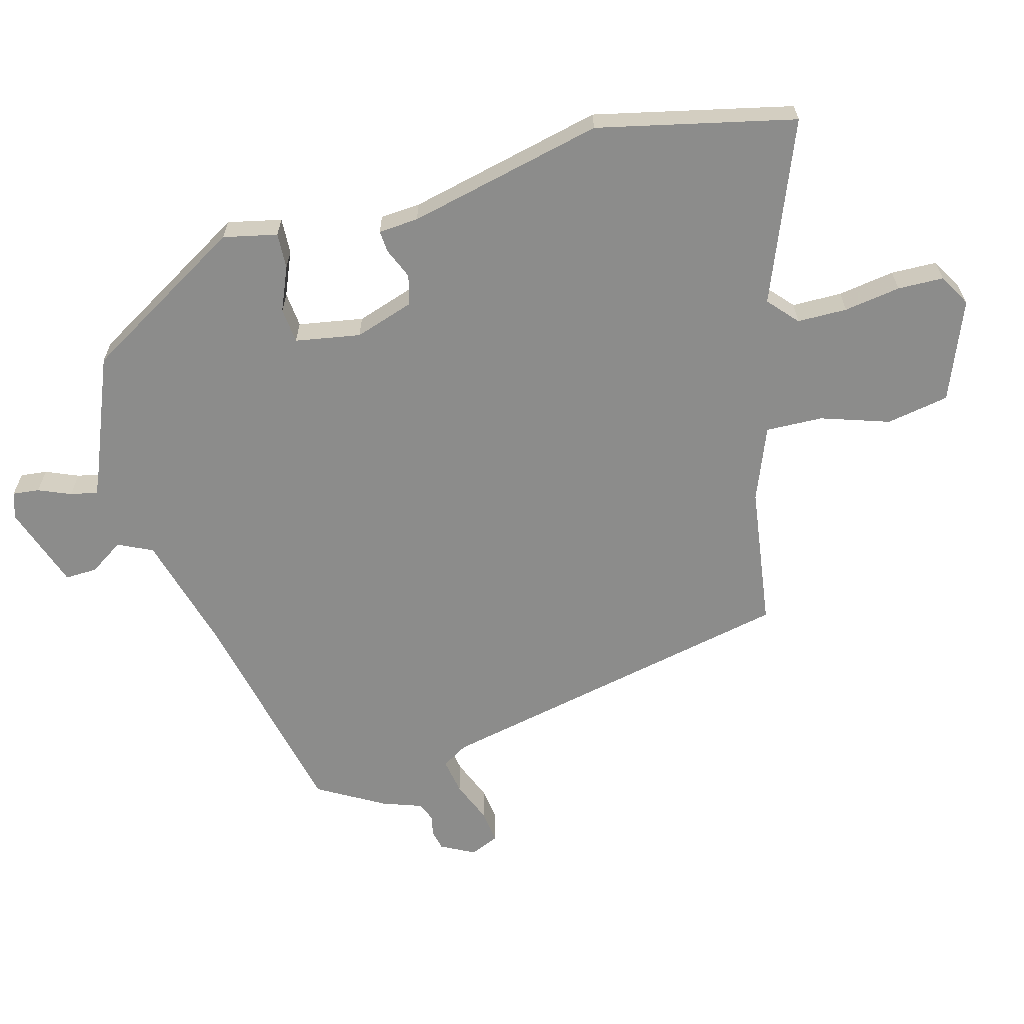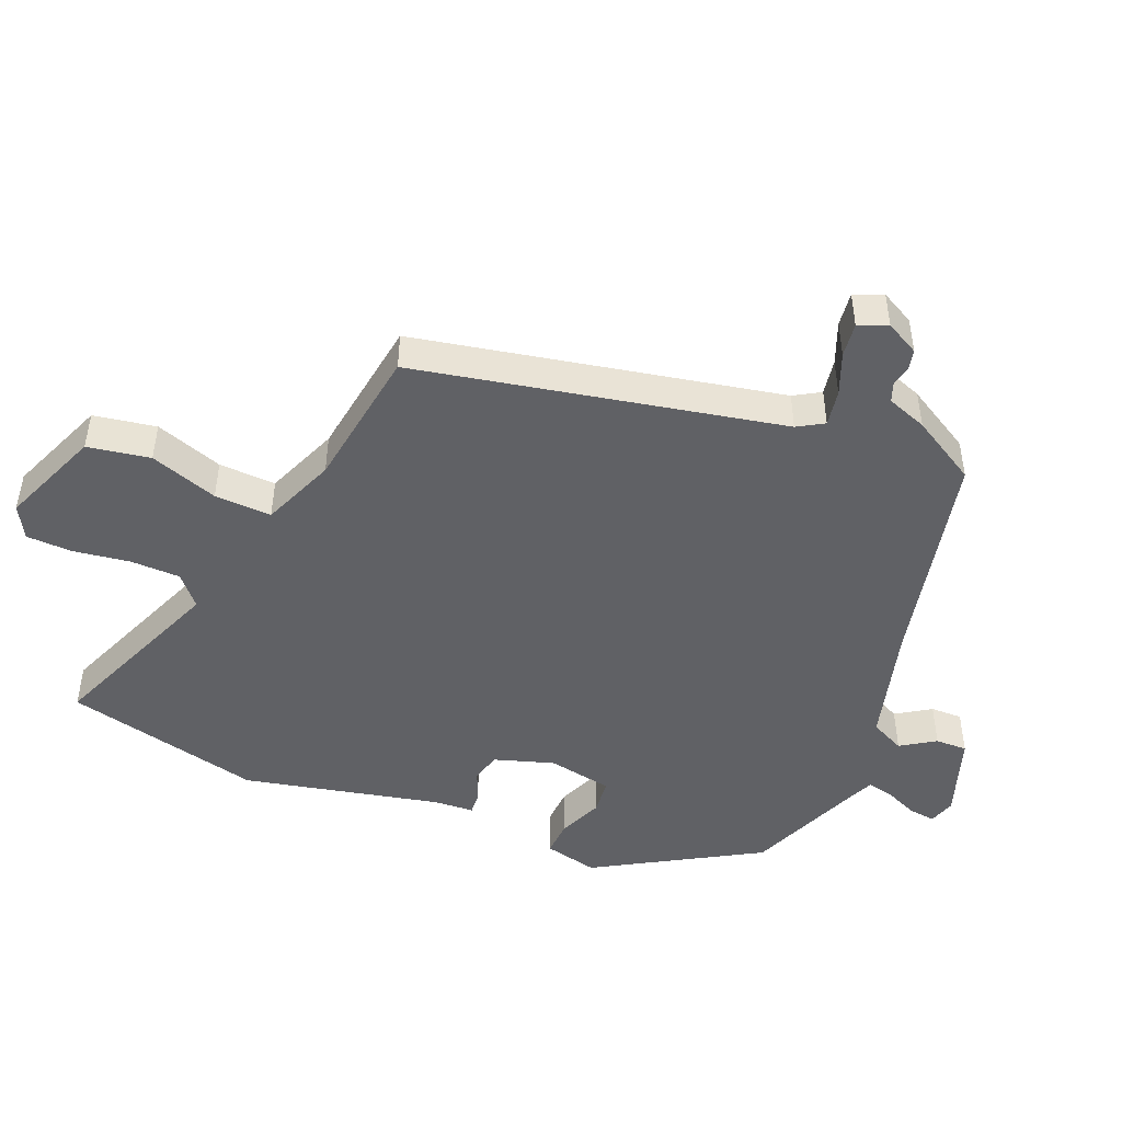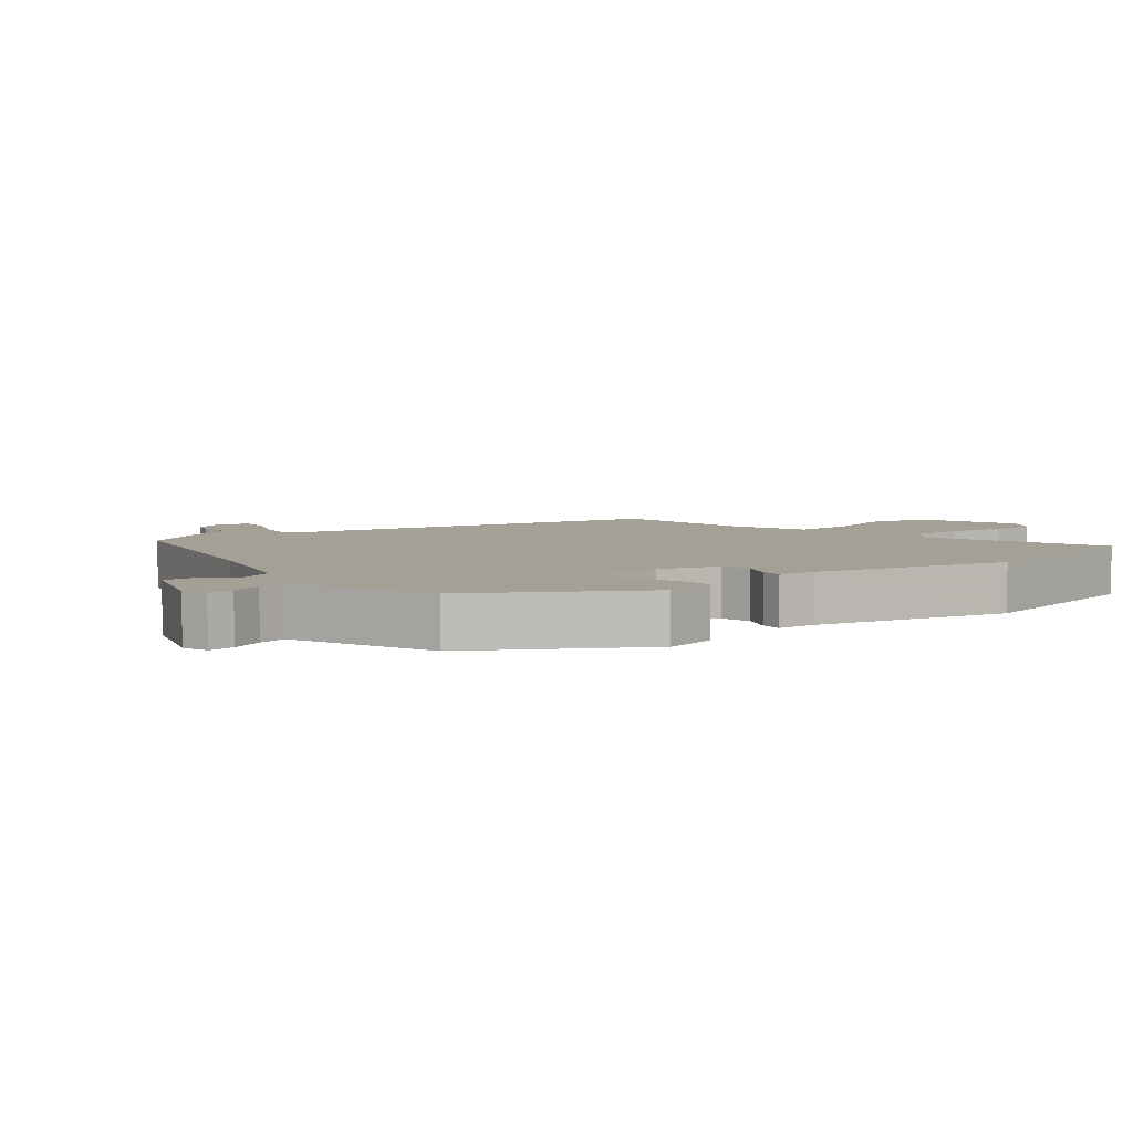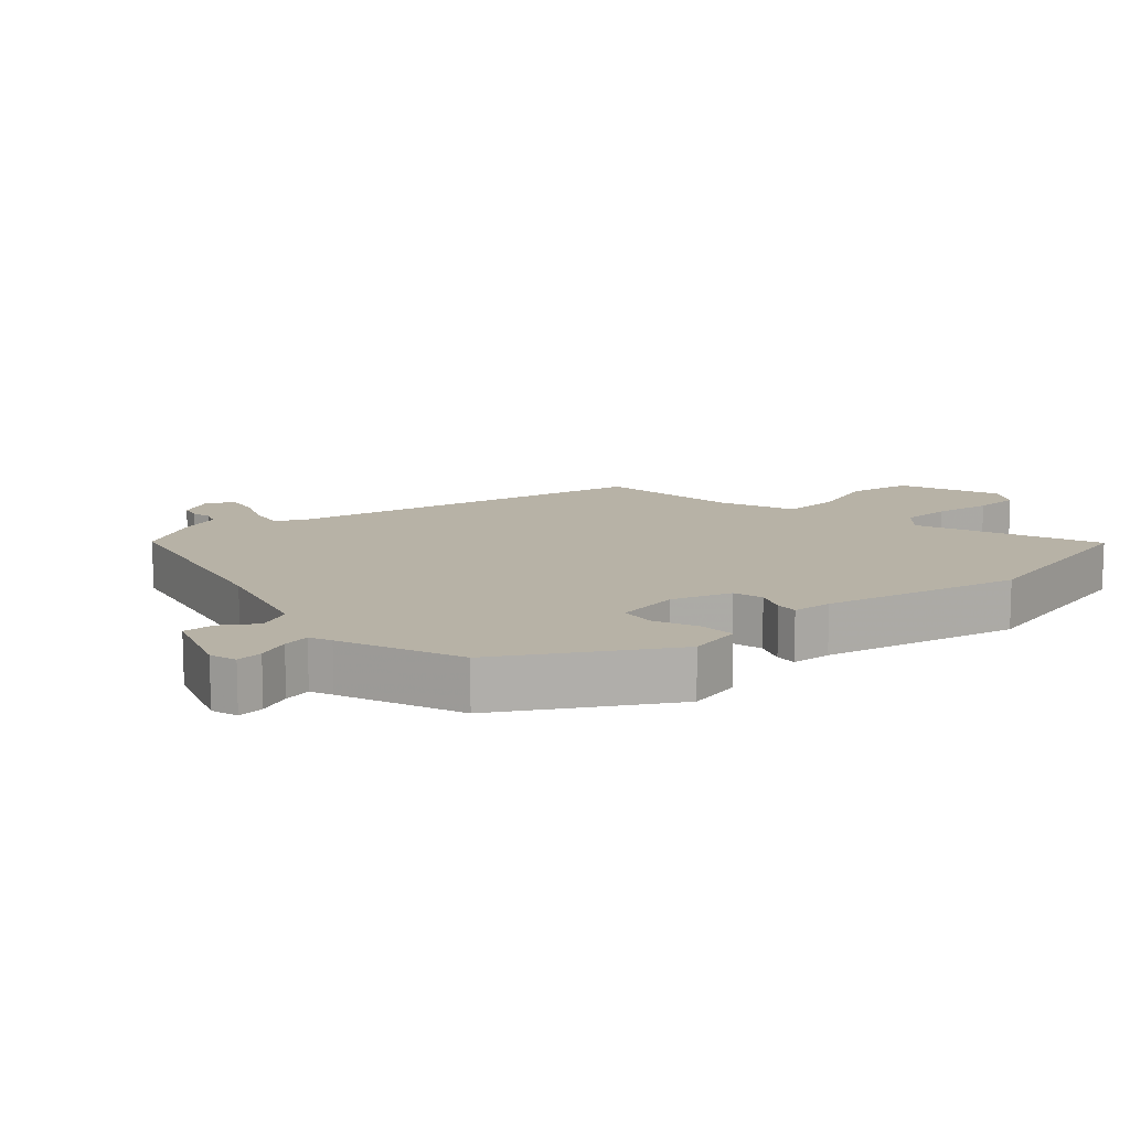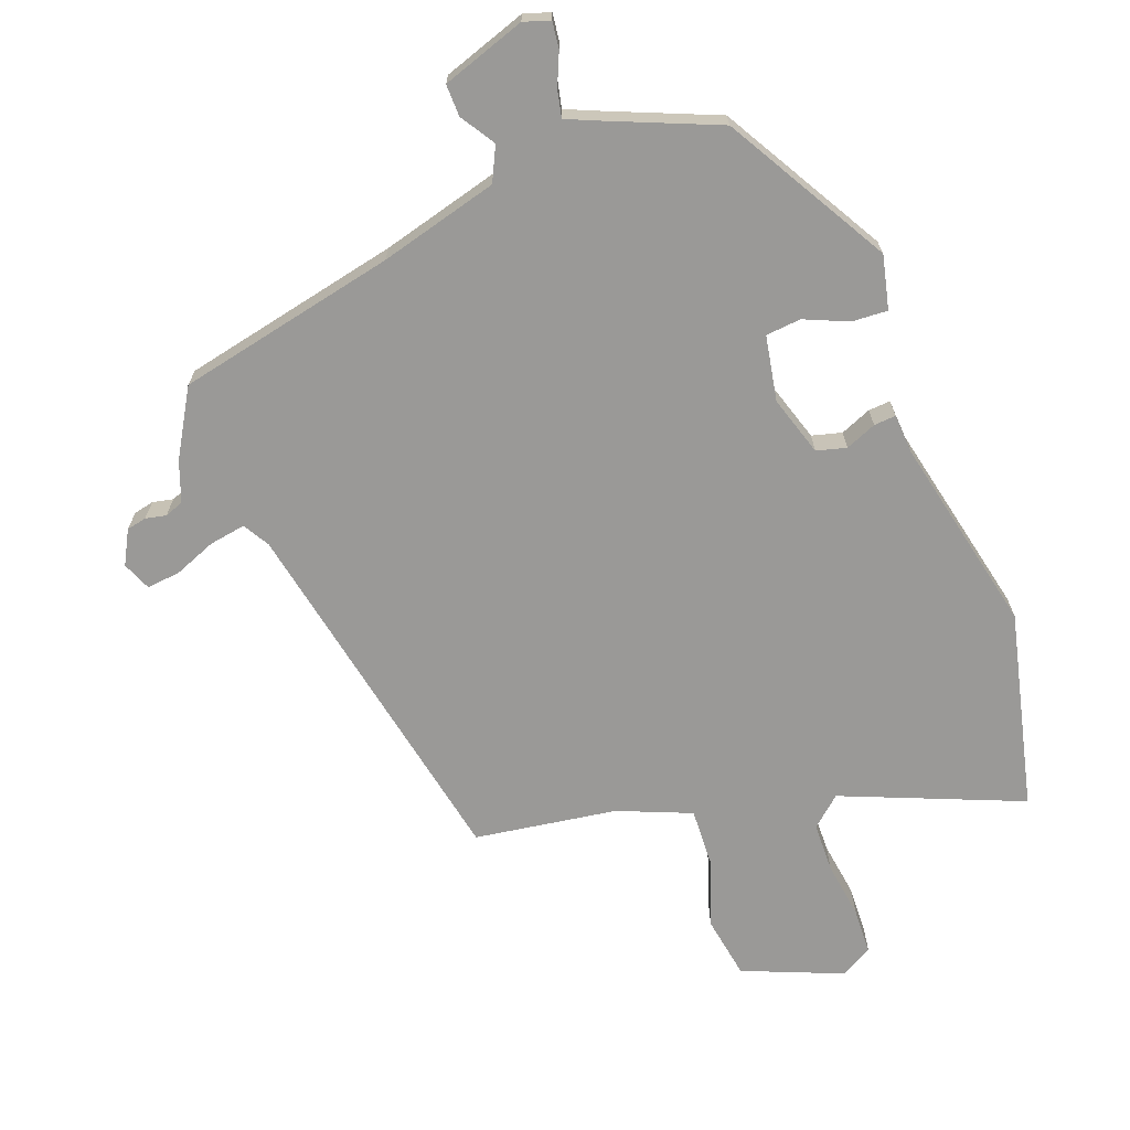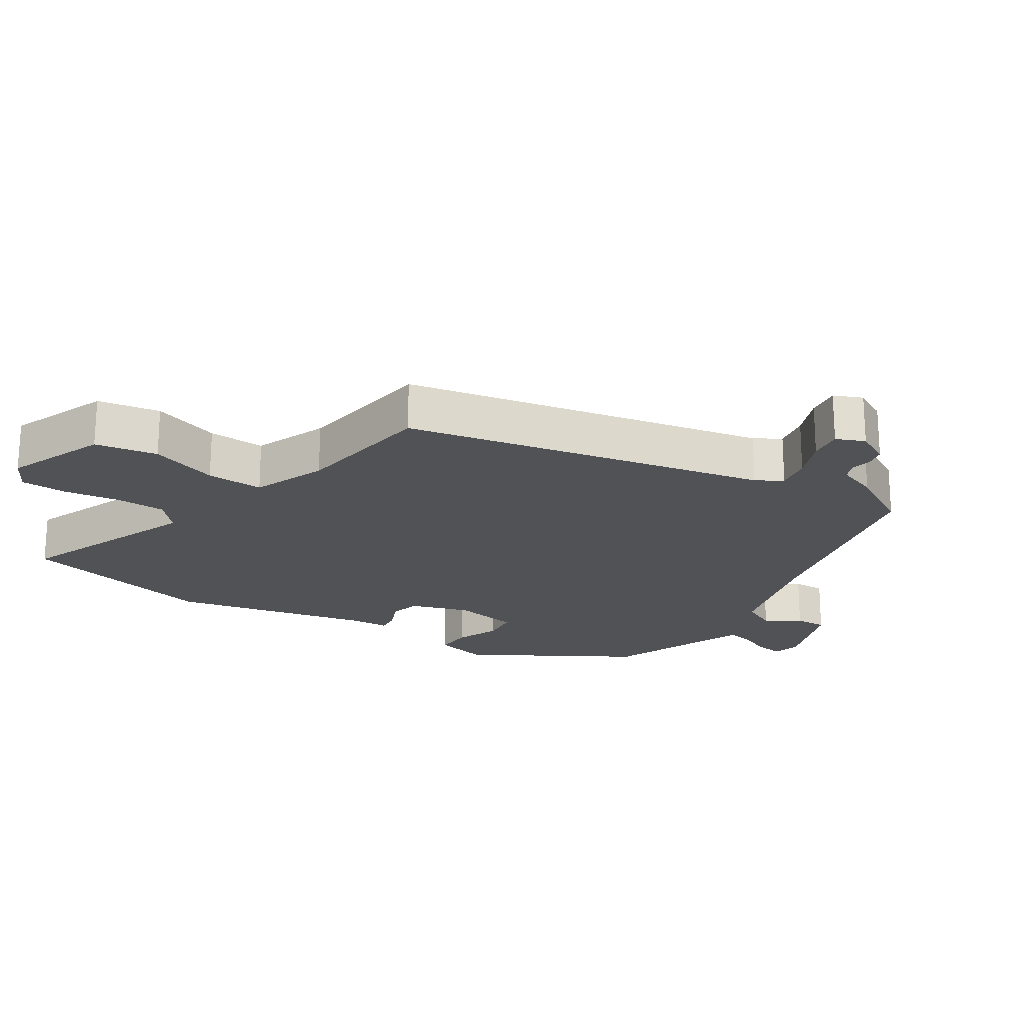
<metadata>
{"format":"obj","ext":"obj","renderer":"f3d","projection":"perspective","resolution":1024,"background":"white","views":[{"elev":-64.1,"azim":-75.4,"up":"+Y"},{"elev":-47.7,"azim":66.6,"up":"+Y"},{"elev":5.7,"azim":-129.0,"up":"+Y"},{"elev":12.3,"azim":-132.2,"up":"+Y"},{"elev":-69.0,"azim":-160.6,"up":"+Y"},{"elev":-21.3,"azim":56.4,"up":"+Y"}]}
</metadata>
<code>
v 0.48 0.07 -0.376
v 0.151 0.07 -0.453
v -0.026 0.07 -0.504
v -0.05 0.07 -0.556
v -0.016 0.07 -0.607
v -0.014 0.07 -0.655
v -0.139 0.07 -0.7
v -0.179 0.07 -0.688
v -0.175 0.07 -0.648
v -0.155 0.07 -0.599
v -0.147 0.07 -0.558
v -0.18 0.07 -0.544
v -0.361 0.07 -0.473
v -0.507 0.07 -0.231
v -0.49 0.07 -0.15
v -0.436 0.07 -0.152
v -0.37 0.07 -0.179
v -0.317 0.07 -0.173
v -0.301 0.07 -0.075
v -0.331 0.07 0.014
v -0.376 0.07 0.025
v -0.422 0.07 0.005
v -0.455 0.07 0.002
v -0.46 0.07 0.062
v -0.531 0.07 0.356
v -0.467 0.07 0.654
v -0.196 0.07 0.549
v -0.152 0.07 0.589
v -0.152 0.07 0.664
v -0.166 0.07 0.749
v -0.165 0.07 0.818
v -0.117 0.07 0.846
v 0.033 0.07 0.788
v 0.051 0.07 0.694
v 0.018 0.07 0.591
v 0.016 0.07 0.505
v 0.127 0.07 0.462
v 0.341 0.07 0.434
v 0.462 0.07 -0.113
v 0.486 0.07 -0.152
v 0.54 0.07 -0.142
v 0.602 0.07 -0.116
v 0.653 0.07 -0.109
v 0.672 0.07 -0.152
v 0.646 0.07 -0.203
v 0.616 0.07 -0.21
v 0.585 0.07 -0.204
v 0.557 0.07 -0.215
v 0.536 0.07 -0.276
v 0.48 0 -0.376
v 0.151 0 -0.453
v -0.026 0 -0.504
v -0.05 0 -0.556
v -0.016 0 -0.607
v -0.014 0 -0.655
v -0.139 0 -0.7
v -0.179 0 -0.688
v -0.175 0 -0.648
v -0.155 0 -0.599
v -0.147 0 -0.558
v -0.18 0 -0.544
v -0.361 0 -0.473
v -0.507 0 -0.231
v -0.49 0 -0.15
v -0.436 0 -0.152
v -0.37 0 -0.179
v -0.317 0 -0.173
v -0.301 0 -0.075
v -0.331 0 0.014
v -0.376 0 0.025
v -0.422 0 0.005
v -0.455 0 0.002
v -0.46 0 0.062
v -0.531 0 0.356
v -0.467 0 0.654
v -0.196 0 0.549
v -0.152 0 0.589
v -0.152 0 0.664
v -0.166 0 0.749
v -0.165 0 0.818
v -0.117 0 0.846
v 0.033 0 0.788
v 0.051 0 0.694
v 0.018 0 0.591
v 0.016 0 0.505
v 0.127 0 0.462
v 0.341 0 0.434
v 0.462 0 -0.113
v 0.486 0 -0.152
v 0.54 0 -0.142
v 0.602 0 -0.116
v 0.653 0 -0.109
v 0.672 0 -0.152
v 0.646 0 -0.203
v 0.616 0 -0.21
v 0.585 0 -0.204
v 0.557 0 -0.215
v 0.536 0 -0.276
f 48 49 1 2
f 44 45 46 47
f 44 47 48
f 41 42 43 44
f 40 41 44 48
f 37 38 39
f 36 37 39
f 36 39 40
f 32 33 34 35
f 32 35 36
f 29 30 31 32
f 28 29 32 36
f 27 28 36 40
f 24 25 26 27
f 21 22 23 24
f 20 21 24 27
f 19 20 27 40
f 14 15 16 17
f 12 13 14 17
f 11 12 17 18
f 7 8 9 10
f 7 10 11
f 4 5 6 7
f 3 4 7 11
f 40 48 2 3
f 18 19 40
f 3 11 18 40
f 51 50 98 97
f 96 95 94 93
f 97 96 93
f 93 92 91 90
f 97 93 90 89
f 88 87 86
f 88 86 85
f 89 88 85
f 84 83 82 81
f 85 84 81
f 81 80 79 78
f 85 81 78 77
f 89 85 77 76
f 76 75 74 73
f 73 72 71 70
f 76 73 70 69
f 89 76 69 68
f 66 65 64 63
f 66 63 62 61
f 67 66 61 60
f 59 58 57 56
f 60 59 56
f 56 55 54 53
f 60 56 53 52
f 52 51 97 89
f 89 68 67
f 89 67 60 52
f 1 50 51 2
f 2 51 52 3
f 3 52 53 4
f 4 53 54 5
f 5 54 55 6
f 6 55 56 7
f 7 56 57 8
f 8 57 58 9
f 9 58 59 10
f 10 59 60 11
f 11 60 61 12
f 12 61 62 13
f 13 62 63 14
f 14 63 64 15
f 15 64 65 16
f 16 65 66 17
f 17 66 67 18
f 18 67 68 19
f 19 68 69 20
f 20 69 70 21
f 21 70 71 22
f 22 71 72 23
f 23 72 73 24
f 24 73 74 25
f 25 74 75 26
f 26 75 76 27
f 27 76 77 28
f 28 77 78 29
f 29 78 79 30
f 30 79 80 31
f 31 80 81 32
f 32 81 82 33
f 33 82 83 34
f 34 83 84 35
f 35 84 85 36
f 36 85 86 37
f 37 86 87 38
f 38 87 88 39
f 39 88 89 40
f 40 89 90 41
f 41 90 91 42
f 42 91 92 43
f 43 92 93 44
f 44 93 94 45
f 45 94 95 46
f 46 95 96 47
f 47 96 97 48
f 48 97 98 49
f 49 98 50 1

</code>
